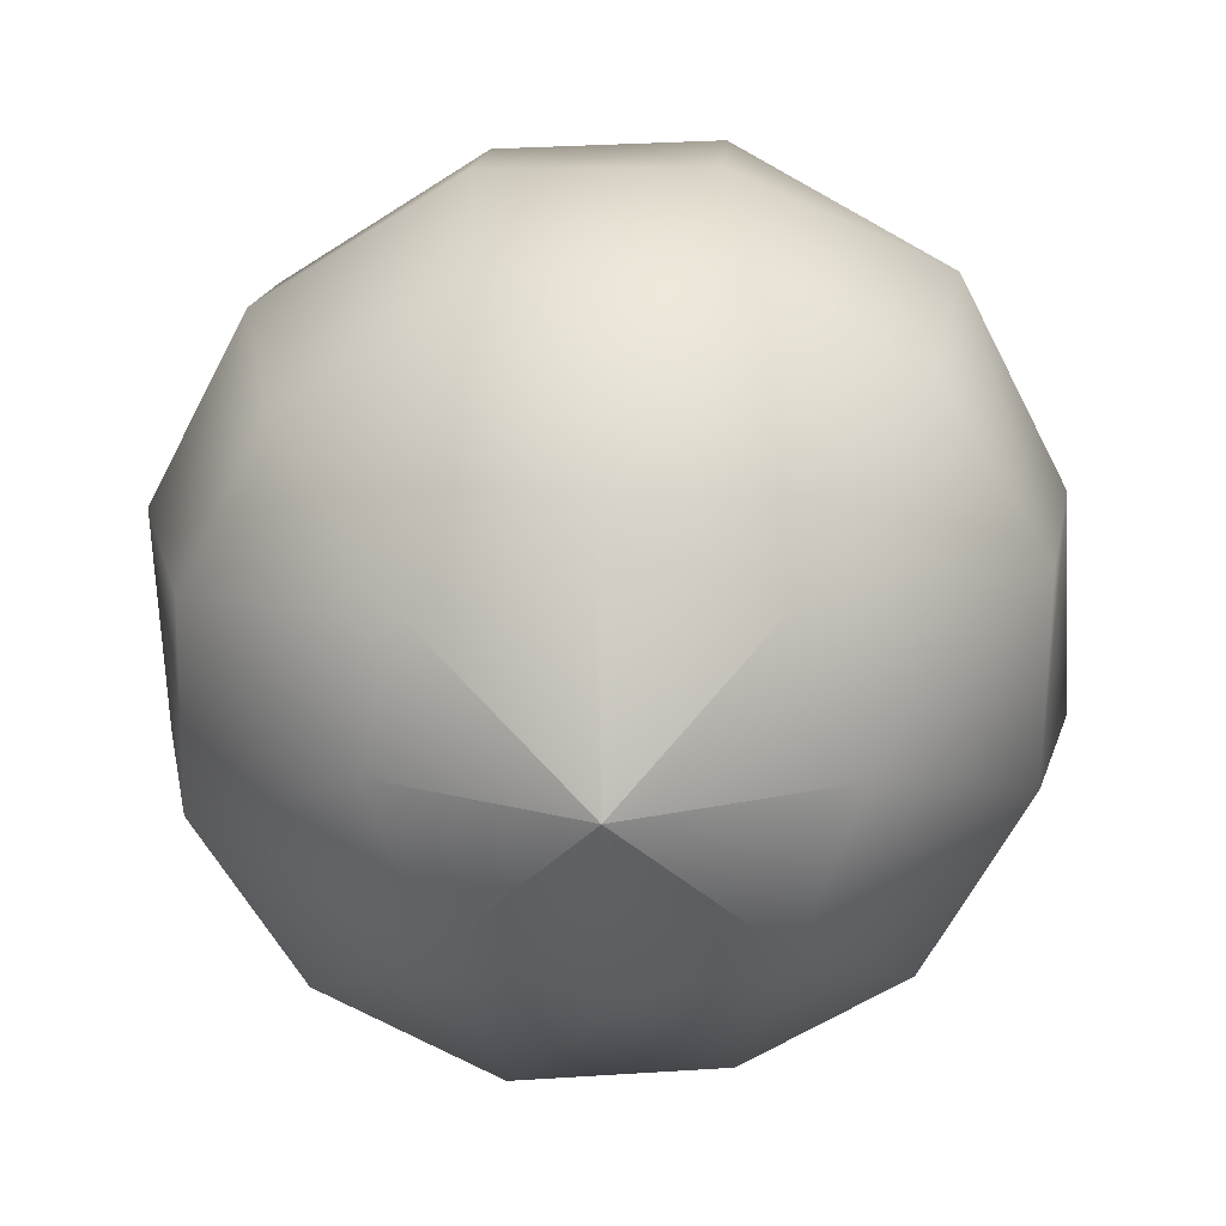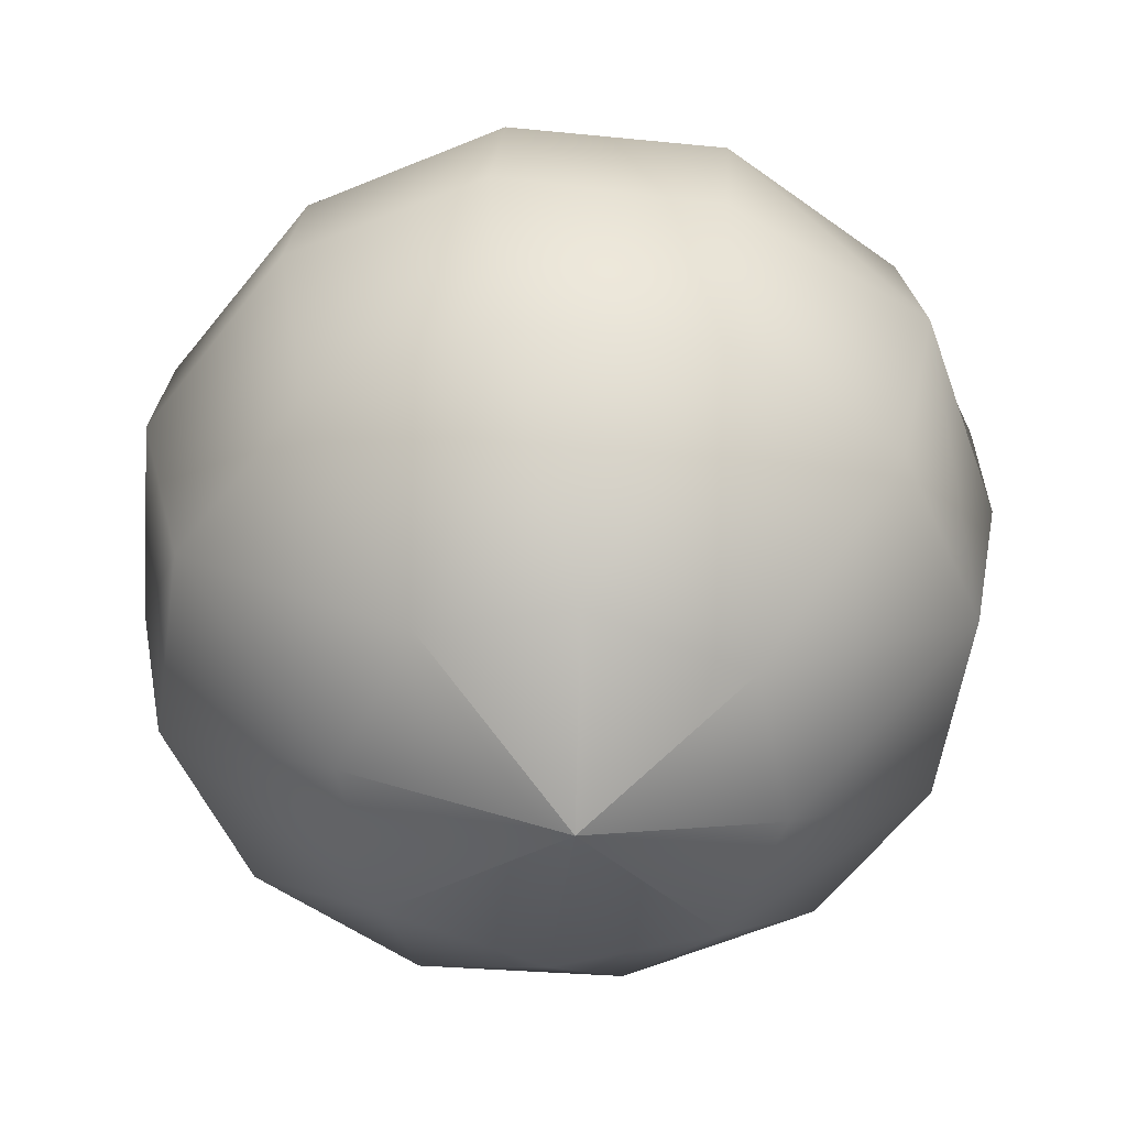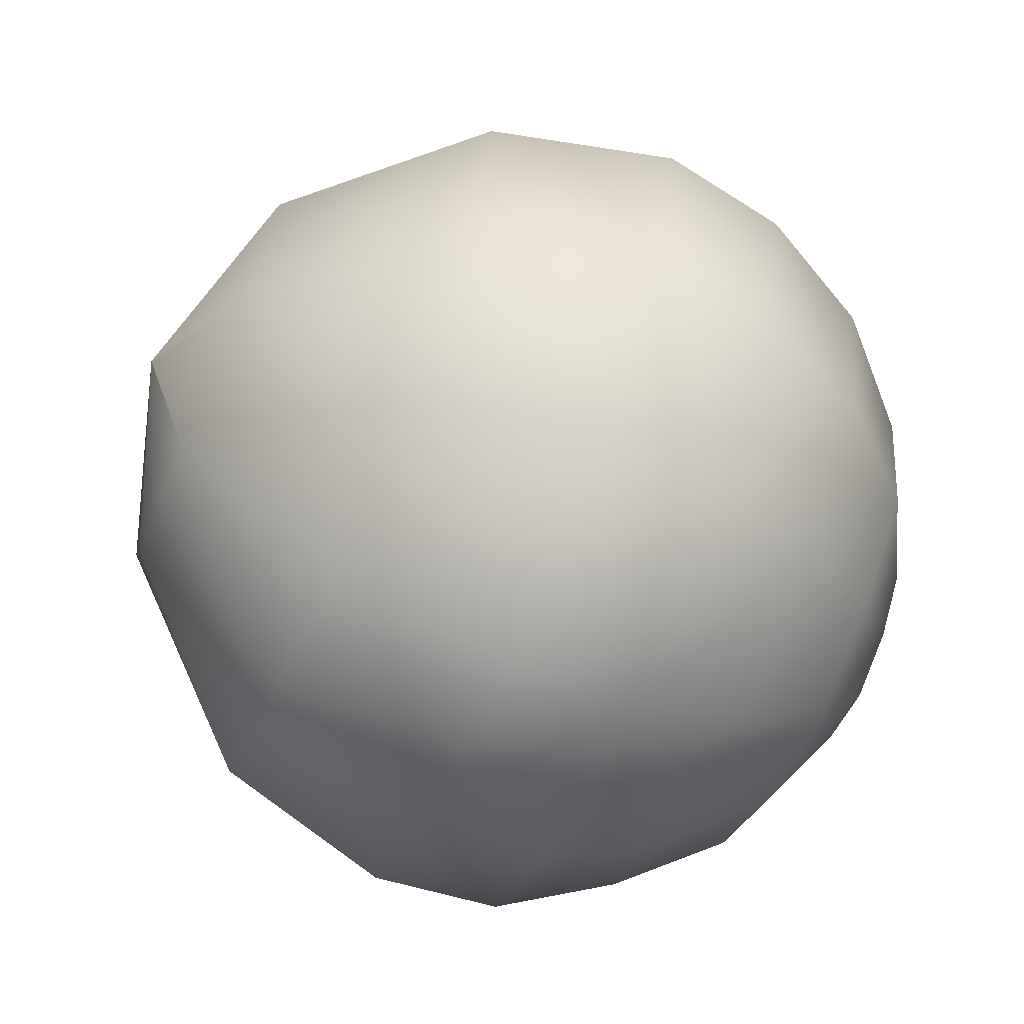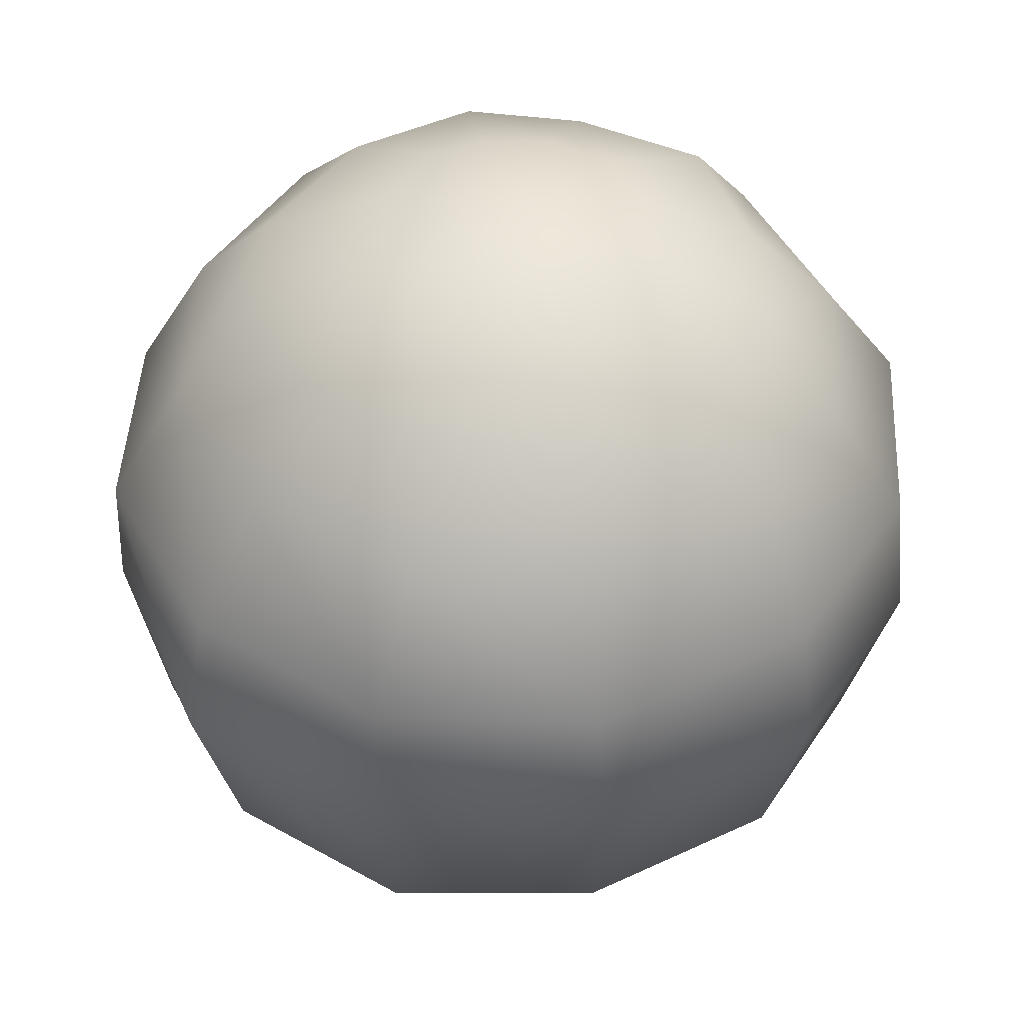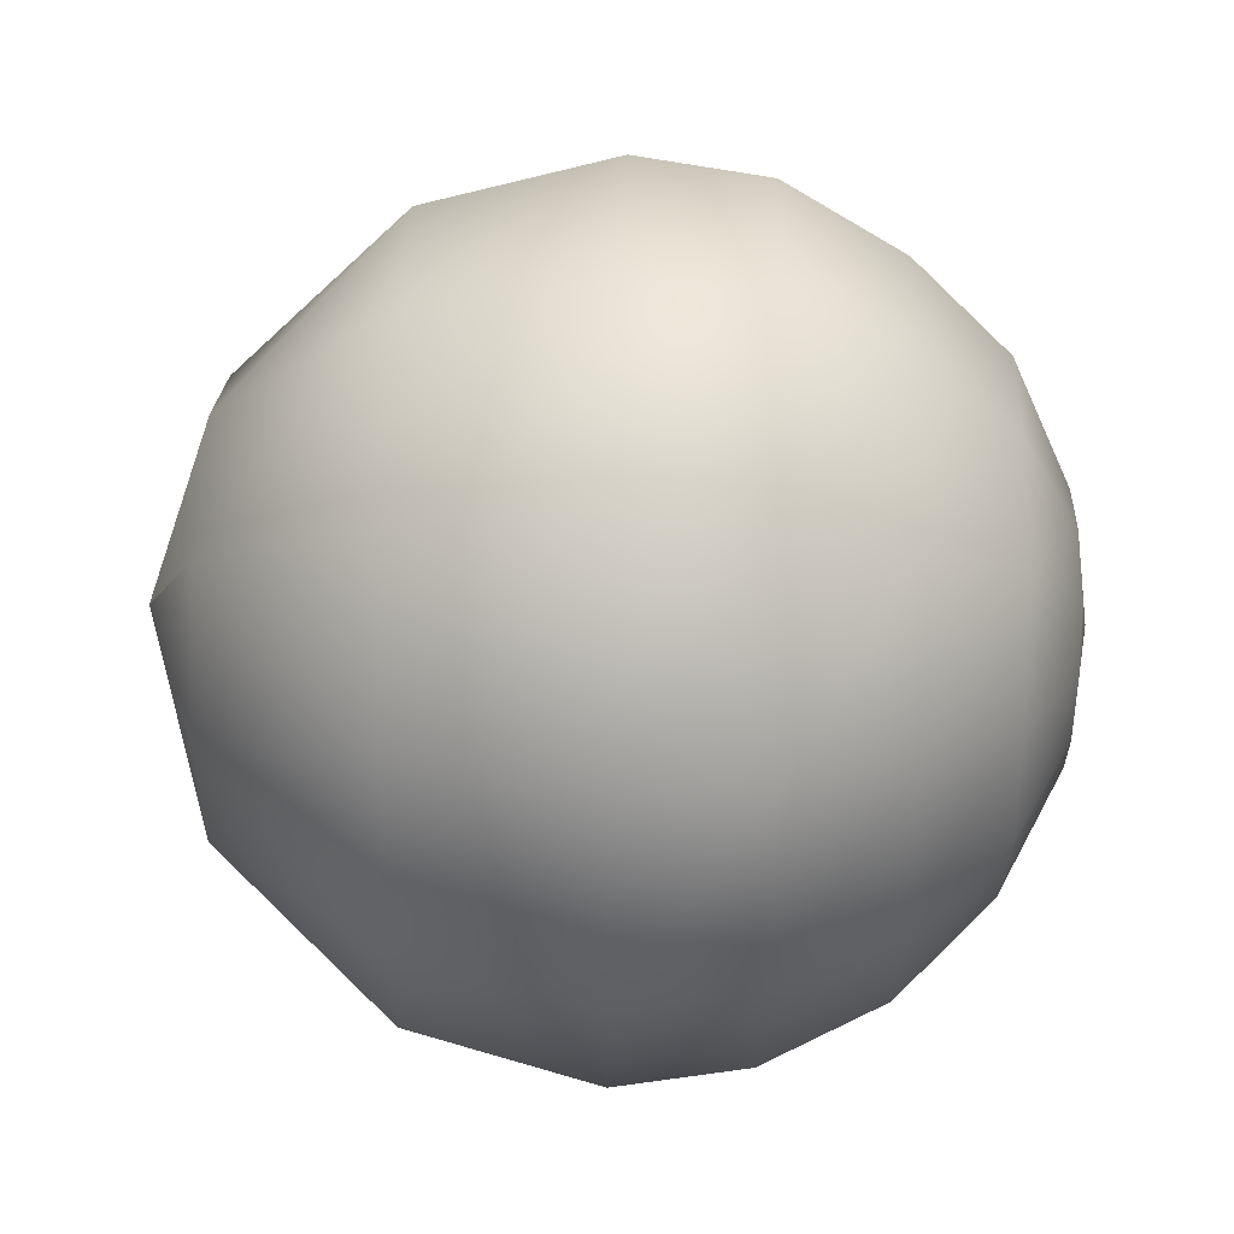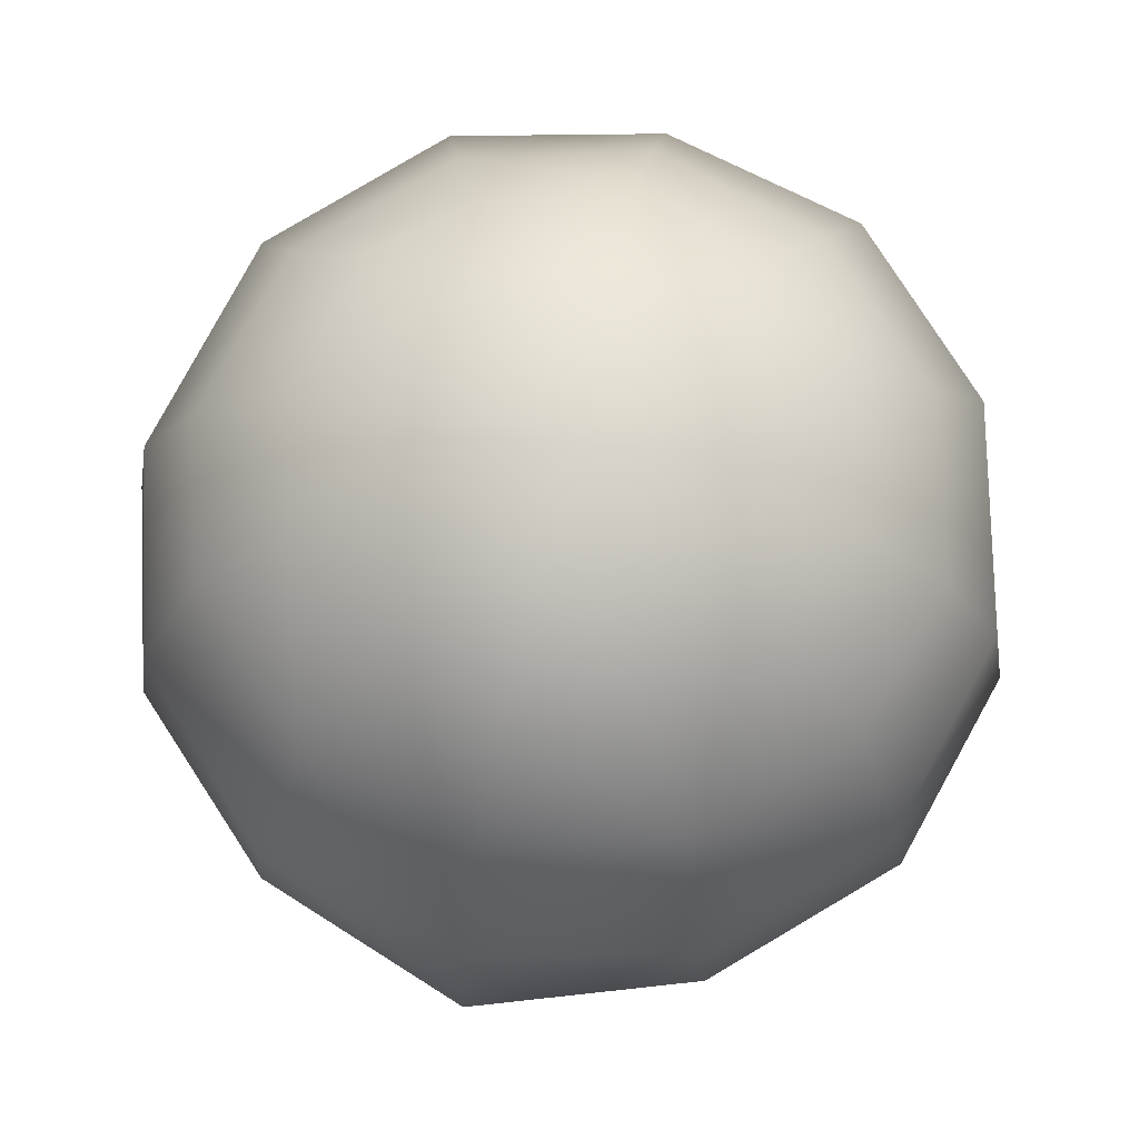
<metadata>
{"format":"obj","ext":"obj","renderer":"f3d","projection":"perspective","resolution":1024,"background":"white","views":[{"elev":-68.5,"azim":136.5,"up":"+Y"},{"elev":-55.7,"azim":-51.2,"up":"+Y"},{"elev":-70.7,"azim":66.7,"up":"+Z"},{"elev":46.3,"azim":-132.5,"up":"+Y"},{"elev":79.4,"azim":91.3,"up":"+Z"},{"elev":72.8,"azim":13.1,"up":"+Y"}]}
</metadata>
<code>
o mesh077
v 0.000442 -0.7297 0.3282
v 0.000442 -0.8298 0.01572
v 0.2311 -0.7297 0.211
v 0.3385 -0.7297 0.01572
v 0.2958 -0.4538 0.5235
v 0.000442 -0.4538 0.6016
v 0.000442 -0.1608 0.6797
v 0.5125 -0.4538 0.2891
v 0.5918 -0.4538 0.01572
v 0.3342 -0.1608 0.5625
v 0.000442 0.04433 0.6407
v 0.5784 -0.1608 0.3282
v 0.6681 -0.1608 0.01572
v 0.3178 0.04433 0.5625
v 0.5503 0.04433 0.3282
v 0.6358 0.04433 0.01572
v 0.2702 0.2322 0.4454
v 0.4679 0.2322 0.25
v 0.000442 0.2322 0.5235
v -0.2706 0.2322 0.4454
v 0.000442 0.3787 0.4063
v -0.3182 0.04433 0.5625
v -0.1962 0.3787 0.3282
v -0.3341 -0.1608 0.5625
v -0.4684 0.2322 0.25
v -0.2962 -0.4538 0.5235
v -0.5502 0.04433 0.3282
v -0.2316 -0.7297 0.211
v -0.339 -0.7297 0.01572
v -0.5123 -0.4538 0.2891
v -0.5917 -0.4538 0.01572
v -0.6686 -0.1608 0.01572
v -0.5794 -0.1608 0.3282
v -0.6356 0.04433 0.01572
v -0.5404 0.2322 0.01572
v -0.4684 0.2298 -0.2578
v -0.3927 0.3787 0.01572
v -0.5502 0.04433 -0.3359
v -0.3402 0.3787 -0.2187
v -0.5794 -0.1608 -0.3359
v -0.2706 0.2322 -0.4531
v -0.5123 -0.4538 -0.2968
v -0.3182 0.04433 -0.5703
v -0.2316 -0.7297 -0.2187
v 0.000442 -0.7297 -0.3359
v -0.2962 -0.4538 -0.5312
v 0.000442 -0.4538 -0.6093
v 0.000442 -0.1608 -0.6875
v -0.3341 -0.1608 -0.5703
v 0.000442 0.04433 -0.6484
v 0.000442 0.2322 -0.5312
v 0.2702 0.2298 -0.4531
v 0.000442 0.3787 -0.414
v 0.3178 0.04433 -0.5703
v 0.1963 0.3787 -0.3359
v 0.3342 -0.1608 -0.5703
v 0.4679 0.2322 -0.2578
v 0.2958 -0.4538 -0.5312
v 0.5503 0.03453 -0.3359
v 0.2311 -0.7297 -0.2187
v 0.5125 -0.4538 -0.2968
v 0.5784 -0.1608 -0.3359
v 0.5406 0.2322 0.01572
v 0.3928 0.3787 0.01572
v 0.3397 0.3787 0.211
v 0.1963 0.3787 0.3282
v 0.1029 0.4739 0.1719
v 0.000442 0.4739 0.211
v -0.1034 0.4739 0.1719
v 0.1786 0.4739 0.09382
v 0.000442 0.5057 0.01572
v 0.2061 0.4739 0.01572
v 0.3397 0.3787 -0.2187
v 0.1786 0.4739 -0.1015
v 0.1029 0.4739 -0.1796
v 0.000442 0.4739 -0.2187
v -0.1962 0.3787 -0.3359
v -0.1034 0.4739 -0.1796
v -0.1791 0.4739 -0.1015
v -0.2071 0.4739 0.01572
v -0.1791 0.4739 0.09382
v -0.3402 0.3787 0.211
f 1 2 3
f 3 2 4
f 1 3 5
f 1 5 6
f 7 6 5
f 3 4 8
f 3 8 5
f 8 4 9
f 5 10 7
f 10 5 8
f 11 7 10
f 12 8 9
f 8 12 10
f 9 13 12
f 14 10 12
f 10 14 11
f 15 12 13
f 12 15 14
f 13 16 15
f 17 14 15
f 18 15 16
f 15 18 17
f 19 11 14
f 14 17 19
f 11 19 20
f 21 19 17
f 20 22 11
f 7 11 22
f 23 20 19
f 19 21 23
f 22 24 7
f 6 7 24
f 22 20 25
f 24 26 6
f 26 1 6
f 24 22 27
f 25 27 22
f 28 2 1
f 28 1 26
f 29 2 28
f 29 28 30
f 28 26 30
f 29 30 31
f 32 31 30
f 33 30 26
f 30 33 32
f 26 24 33
f 27 33 24
f 34 32 33
f 33 27 34
f 35 34 27
f 27 25 35
f 34 35 36
f 37 35 25
f 36 38 34
f 32 34 38
f 39 36 35
f 35 37 39
f 38 40 32
f 31 32 40
f 38 36 41
f 40 42 31
f 42 29 31
f 40 38 43
f 41 43 38
f 44 2 29
f 44 29 42
f 45 2 44
f 45 44 46
f 44 42 46
f 45 46 47
f 48 47 46
f 49 46 42
f 46 49 48
f 42 40 49
f 43 49 40
f 50 48 49
f 49 43 50
f 51 50 43
f 43 41 51
f 50 51 52
f 53 51 41
f 52 54 50
f 48 50 54
f 55 52 51
f 51 53 55
f 54 56 48
f 47 48 56
f 54 52 57
f 56 58 47
f 58 45 47
f 56 54 59
f 57 59 54
f 60 2 45
f 60 45 58
f 4 2 60
f 4 60 61
f 60 58 61
f 4 61 9
f 13 9 61
f 62 61 58
f 61 62 13
f 58 56 62
f 59 62 56
f 16 13 62
f 62 59 16
f 63 16 59
f 59 57 63
f 16 63 18
f 64 63 57
f 65 18 63
f 63 64 65
f 18 65 66
f 66 17 18
f 17 66 21
f 67 66 65
f 68 21 66
f 66 67 68
f 21 68 69
f 69 23 21
f 65 70 67
f 70 65 64
f 67 71 68
f 70 71 67
f 68 71 69
f 64 72 70
f 72 71 70
f 72 64 73
f 57 73 64
f 73 57 52
f 52 55 73
f 73 74 72
f 74 73 55
f 74 71 72
f 55 75 74
f 75 71 74
f 75 55 53
f 53 76 75
f 76 71 75
f 76 53 77
f 41 77 53
f 77 41 36
f 36 39 77
f 77 78 76
f 78 77 39
f 78 71 76
f 39 79 78
f 79 71 78
f 79 39 37
f 80 71 79
f 37 80 79
f 81 71 80
f 69 71 81
f 23 69 81
f 80 37 82
f 82 81 80
f 81 82 23
f 25 82 37
f 20 23 82
f 82 25 20

</code>
